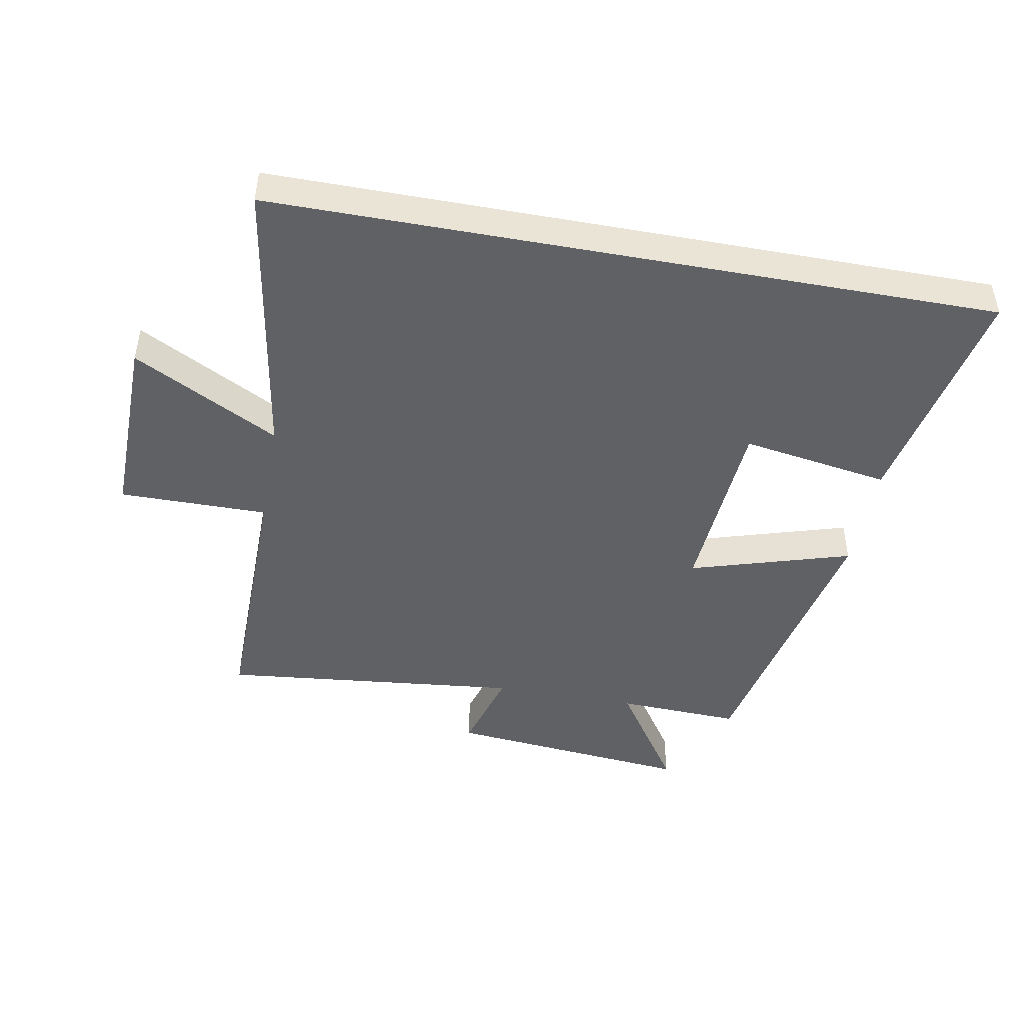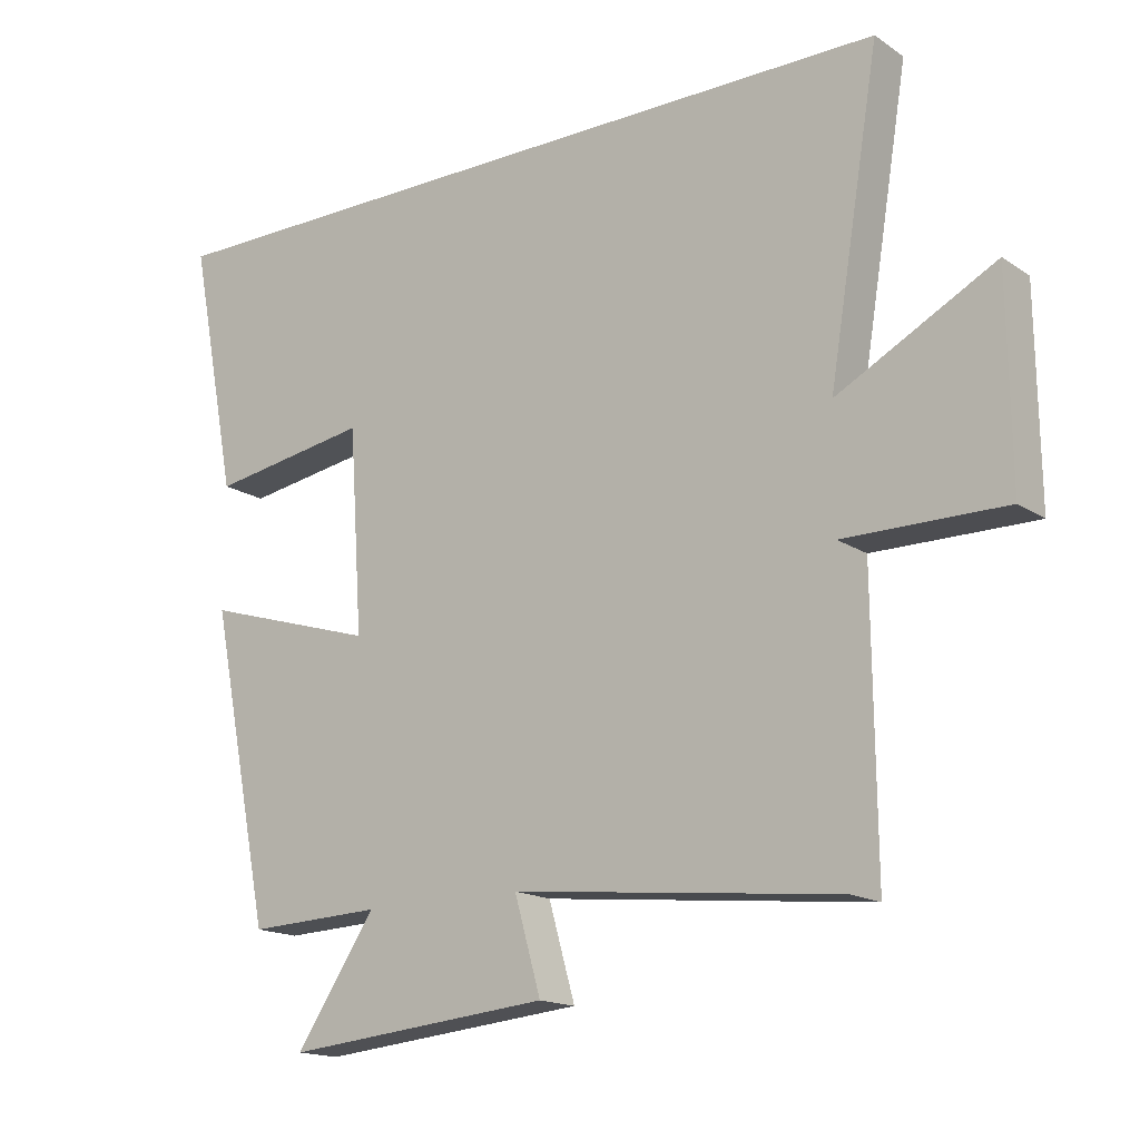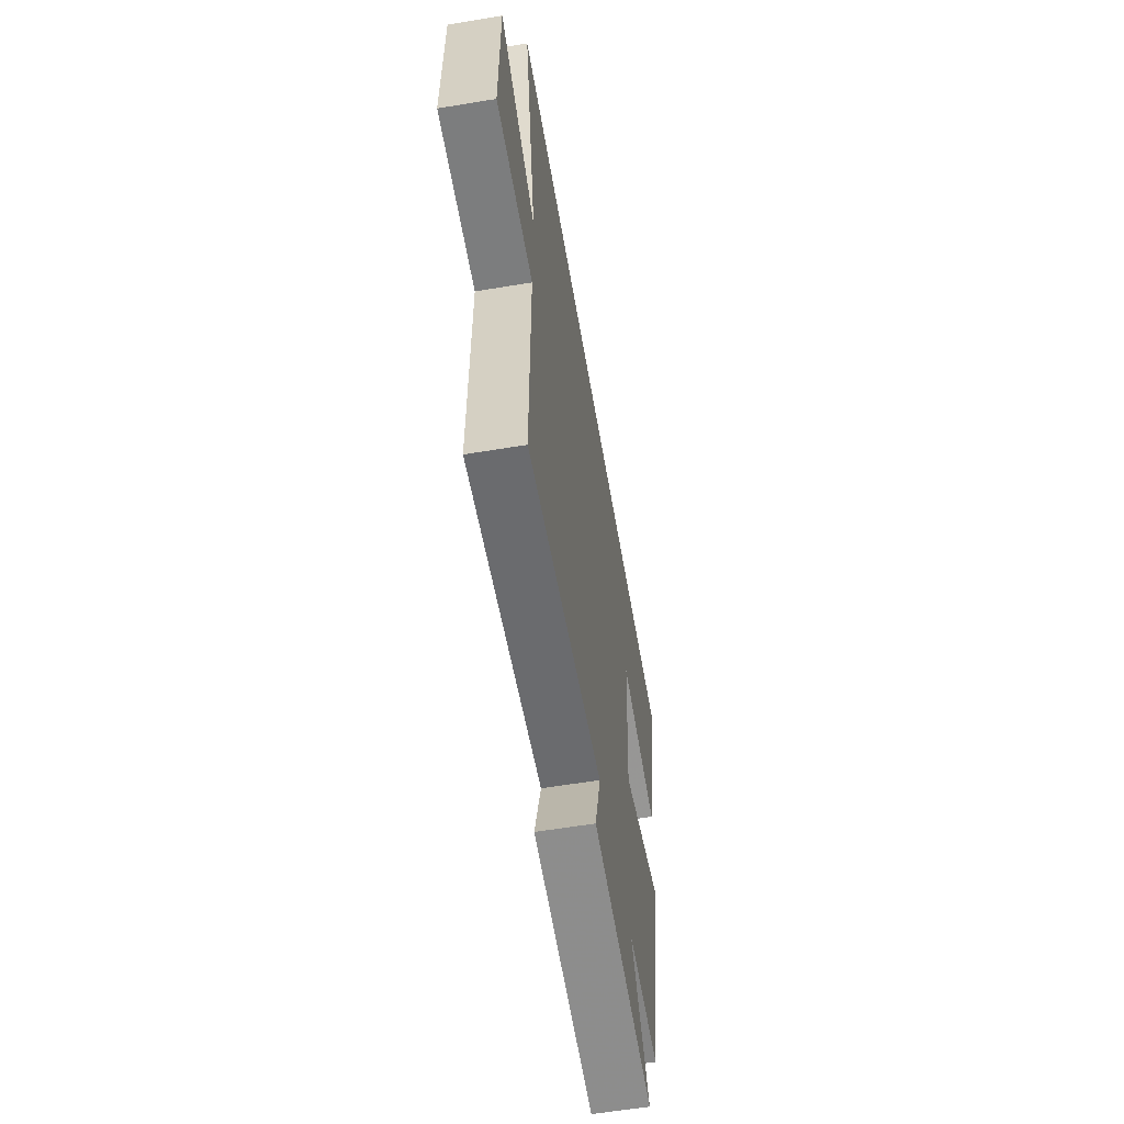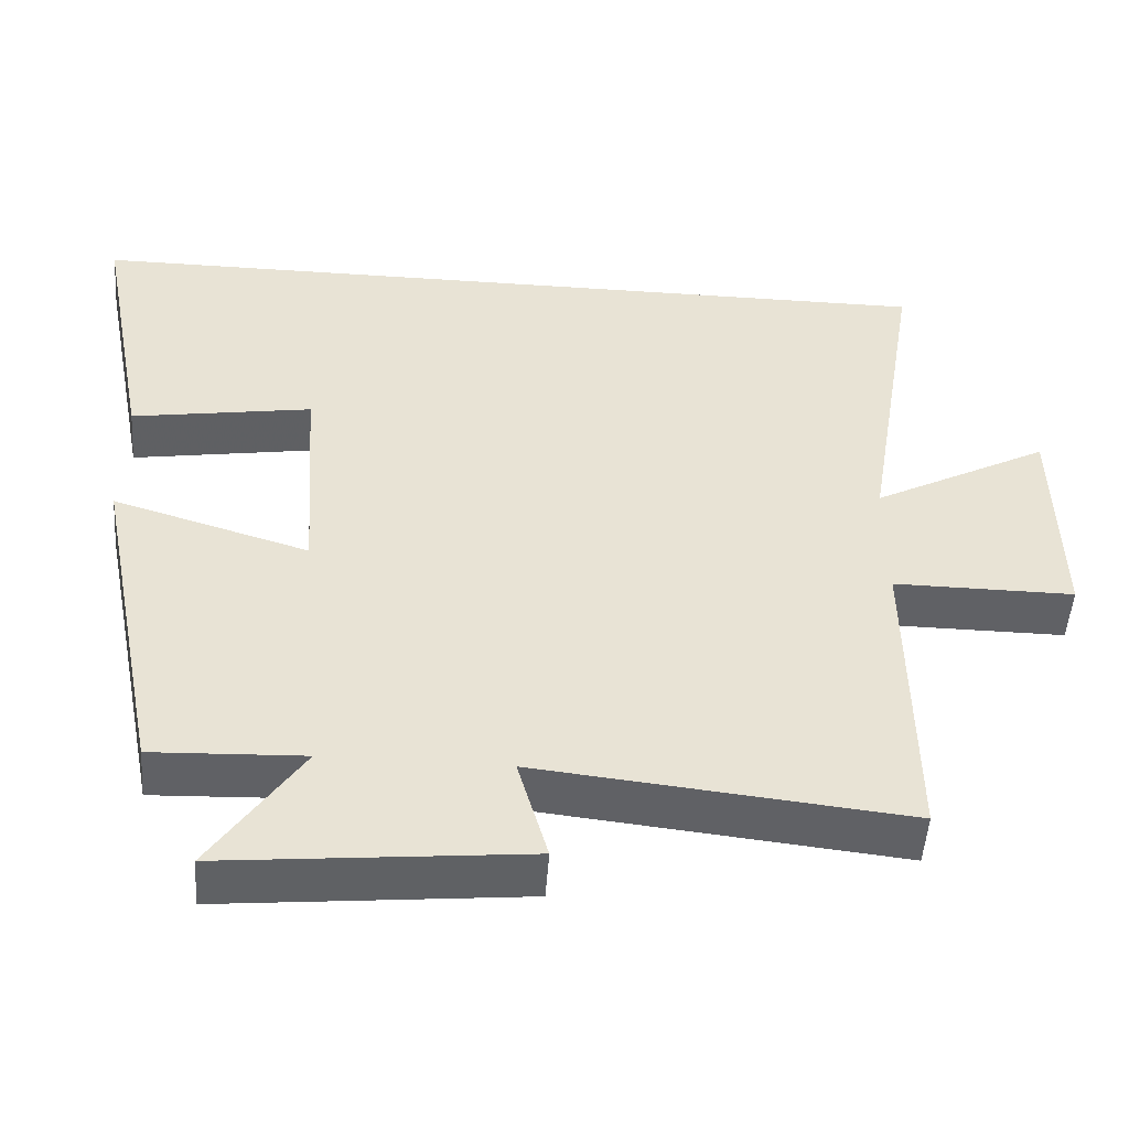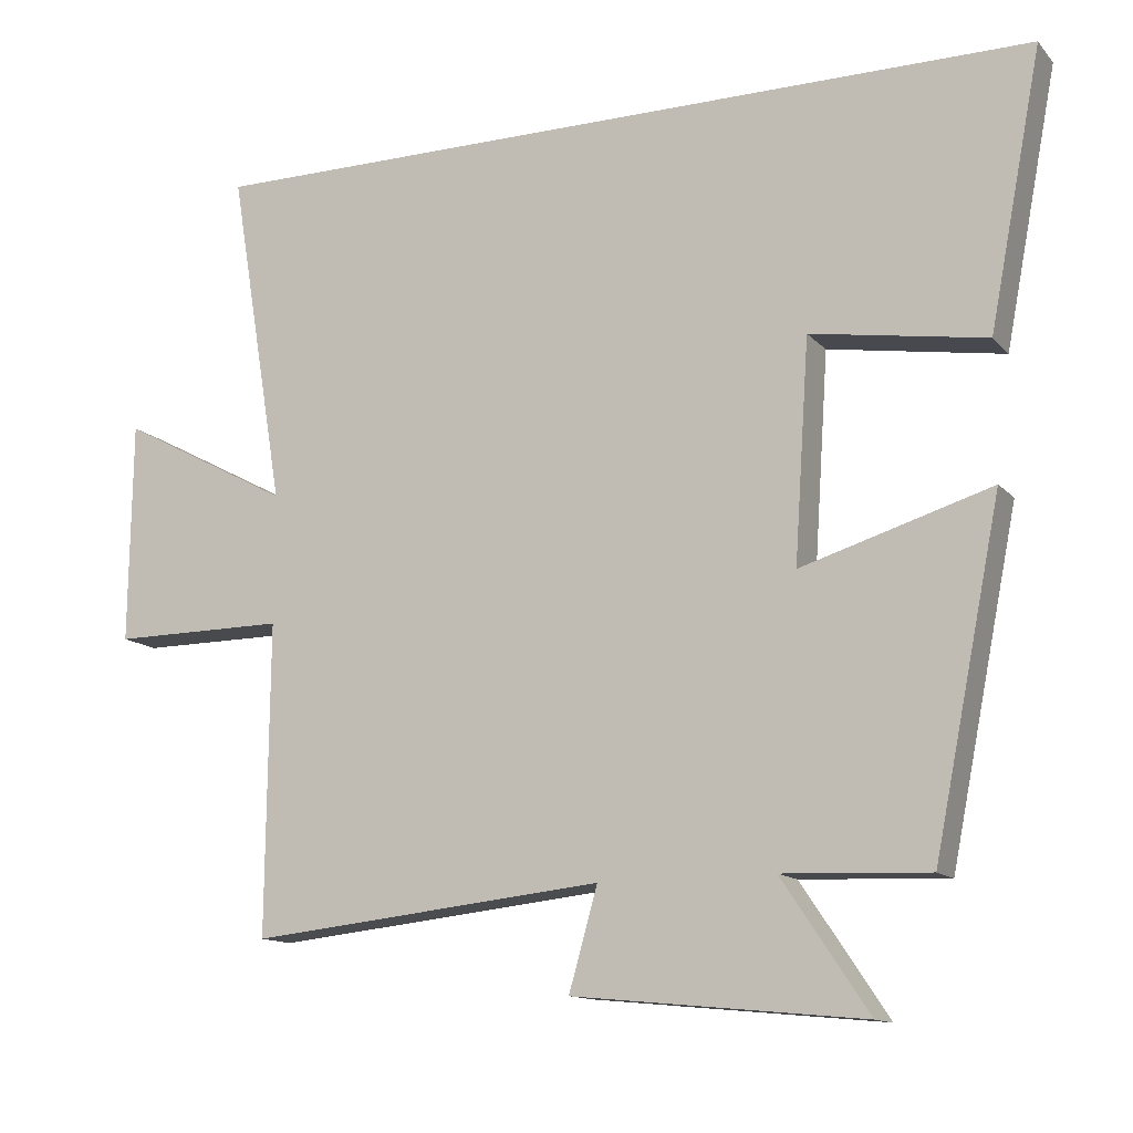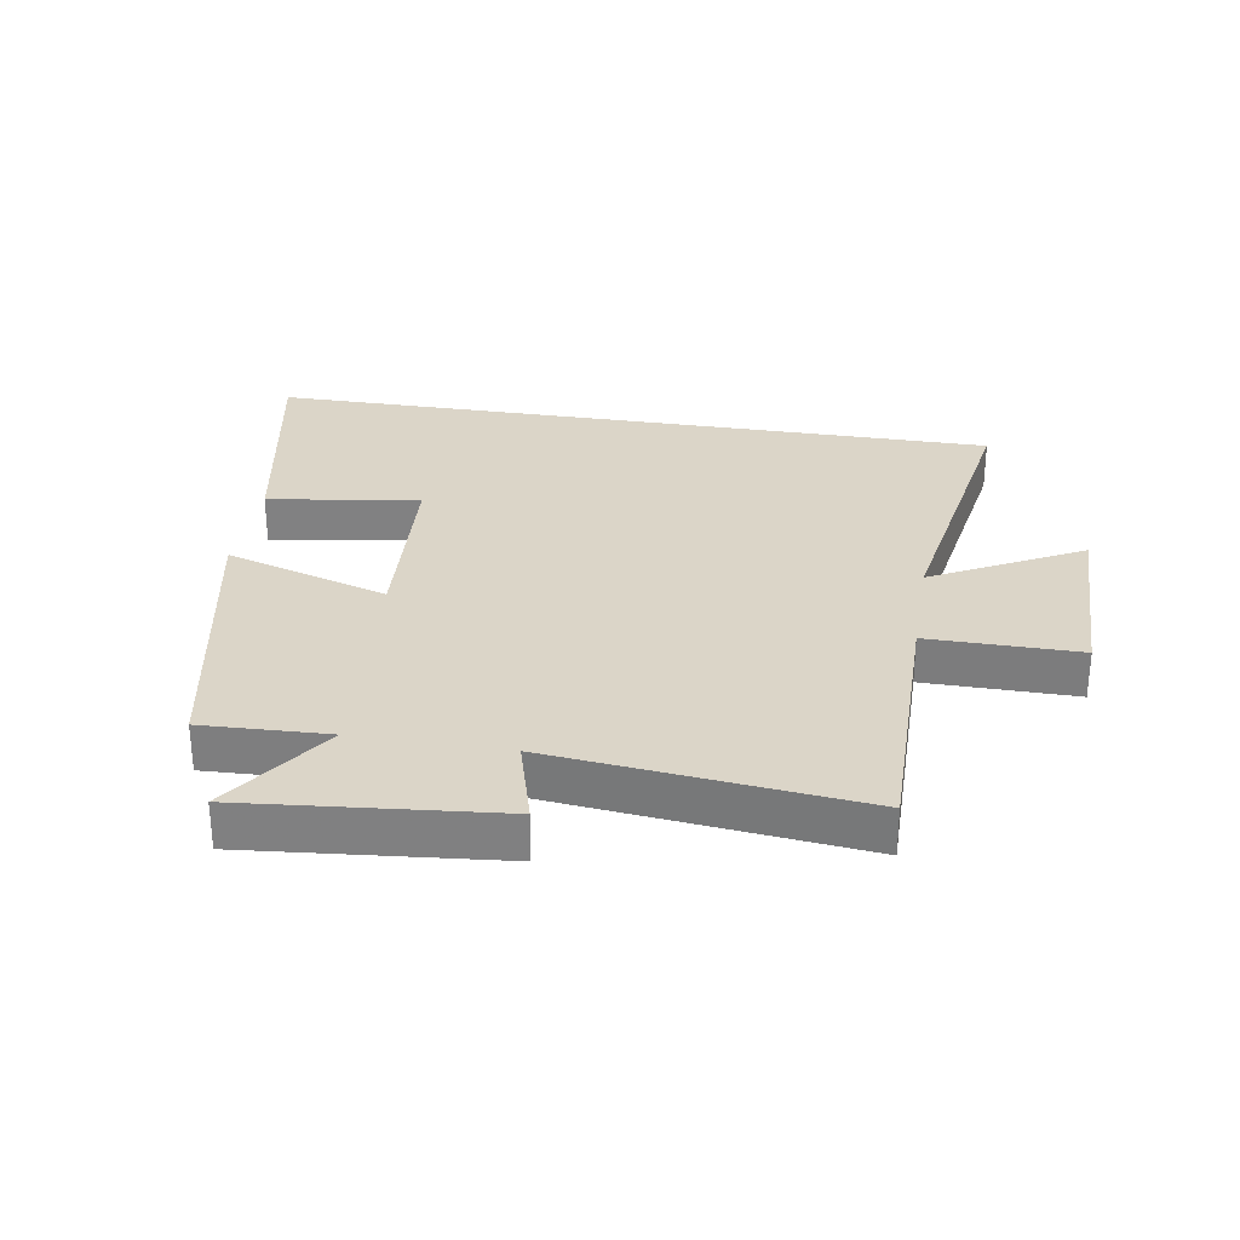
<metadata>
{"format":"obj","ext":"obj","renderer":"f3d","projection":"perspective","resolution":1024,"background":"white","views":[{"elev":-46.2,"azim":-10.5,"up":"+Y"},{"elev":-16.3,"azim":-143.1,"up":"+Z"},{"elev":-59.2,"azim":-80.3,"up":"+Z"},{"elev":-50.1,"azim":175.9,"up":"+Z"},{"elev":-13.0,"azim":25.2,"up":"+Z"},{"elev":29.5,"azim":-170.6,"up":"+Y"}]}
</metadata>
<code>
v -0.504 0.07 -0.551
v -0.5 0.07 -0.132
v -0.736 0.07 -0.133
v -0.732 0.07 0.167
v -0.5 0.07 0.044
v -0.575 0.07 0.5
v 0.571 0.07 0.5
v 0.5 0.07 0.13
v 0.264 0.07 0.168
v 0.244 0.07 -0.13
v 0.5 0.07 -0.052
v 0.409 0.07 -0.508
v 0.212 0.07 -0.5
v 0.329 0.07 -0.675
v -0.063 0.07 -0.637
v -0.024 0.07 -0.5
v -0.504 0 -0.551
v -0.5 0 -0.132
v -0.736 0 -0.133
v -0.732 0 0.167
v -0.5 0 0.044
v -0.575 0 0.5
v 0.571 0 0.5
v 0.5 0 0.13
v 0.264 0 0.168
v 0.244 0 -0.13
v 0.5 0 -0.052
v 0.409 0 -0.508
v 0.212 0 -0.5
v 0.329 0 -0.675
v -0.063 0 -0.637
v -0.024 0 -0.5
f 13 14 15 16
f 10 11 12 13
f 9 10 13 16
f 6 7 8 9
f 5 6 9 16
f 2 3 4 5
f 2 5 16
f 1 2 16
f 32 31 30 29
f 29 28 27 26
f 32 29 26 25
f 25 24 23 22
f 32 25 22 21
f 21 20 19 18
f 32 21 18
f 32 18 17
f 1 17 18 2
f 2 18 19 3
f 3 19 20 4
f 4 20 21 5
f 5 21 22 6
f 6 22 23 7
f 7 23 24 8
f 8 24 25 9
f 9 25 26 10
f 10 26 27 11
f 11 27 28 12
f 12 28 29 13
f 13 29 30 14
f 14 30 31 15
f 15 31 32 16
f 16 32 17 1

</code>
